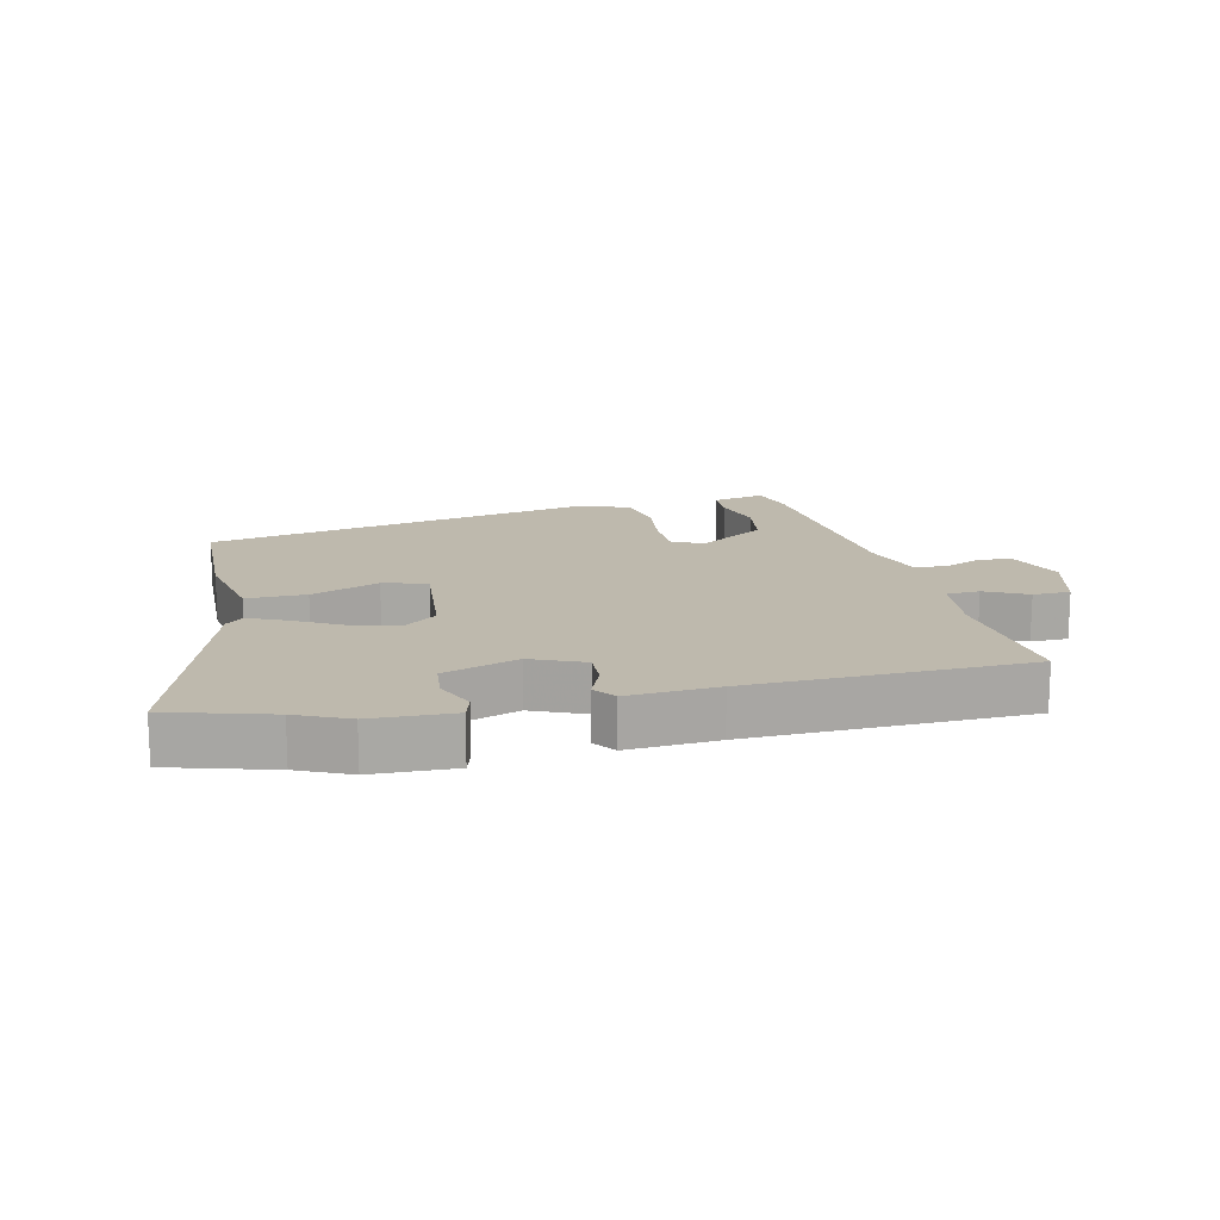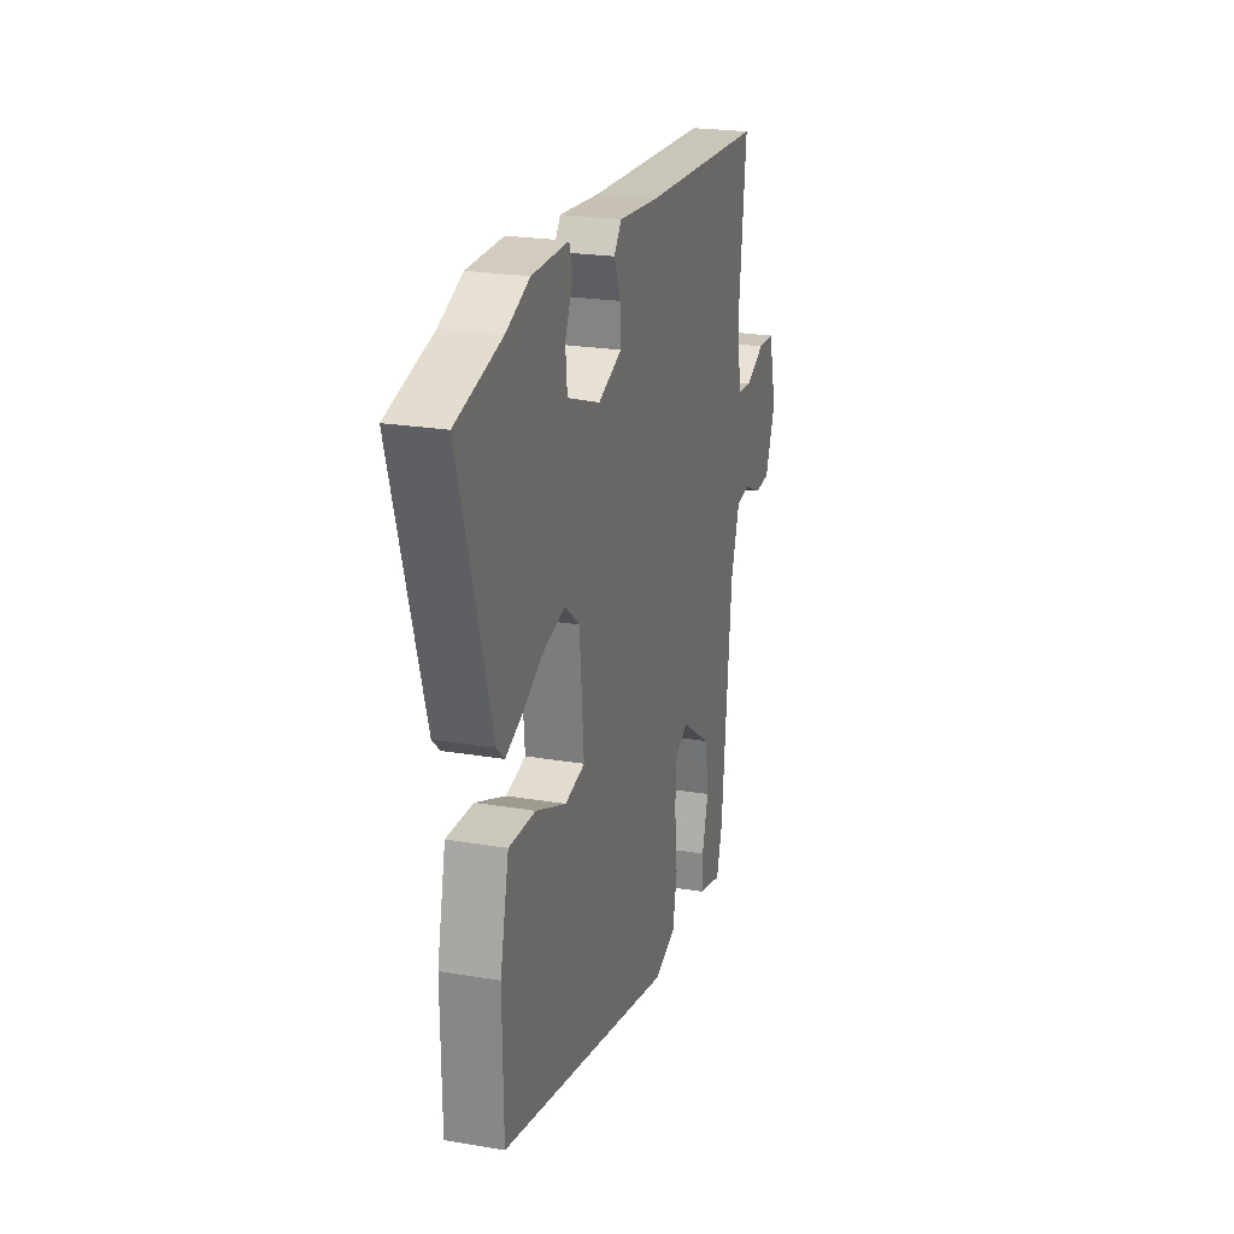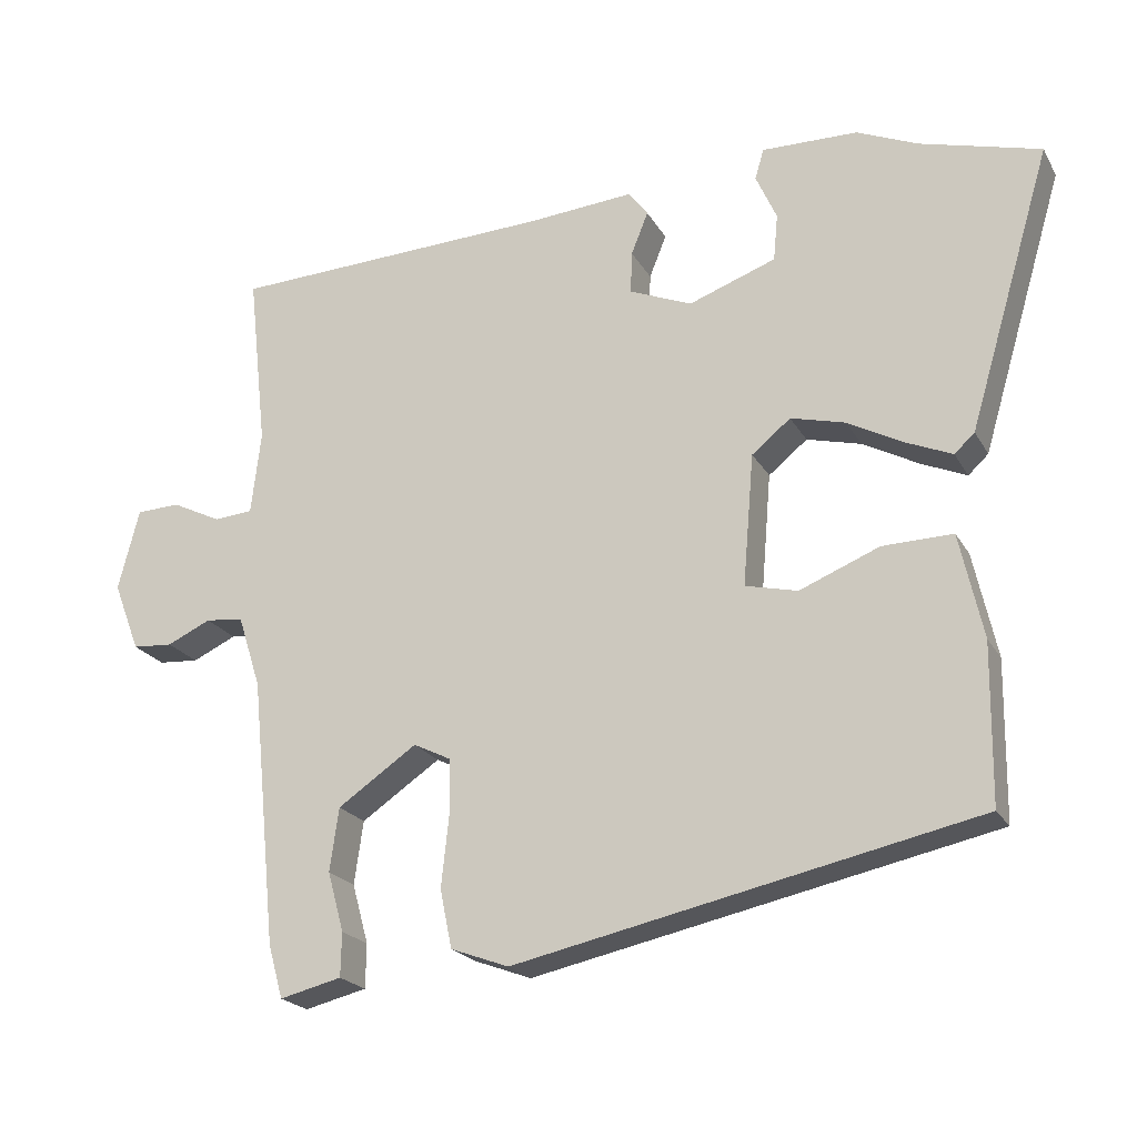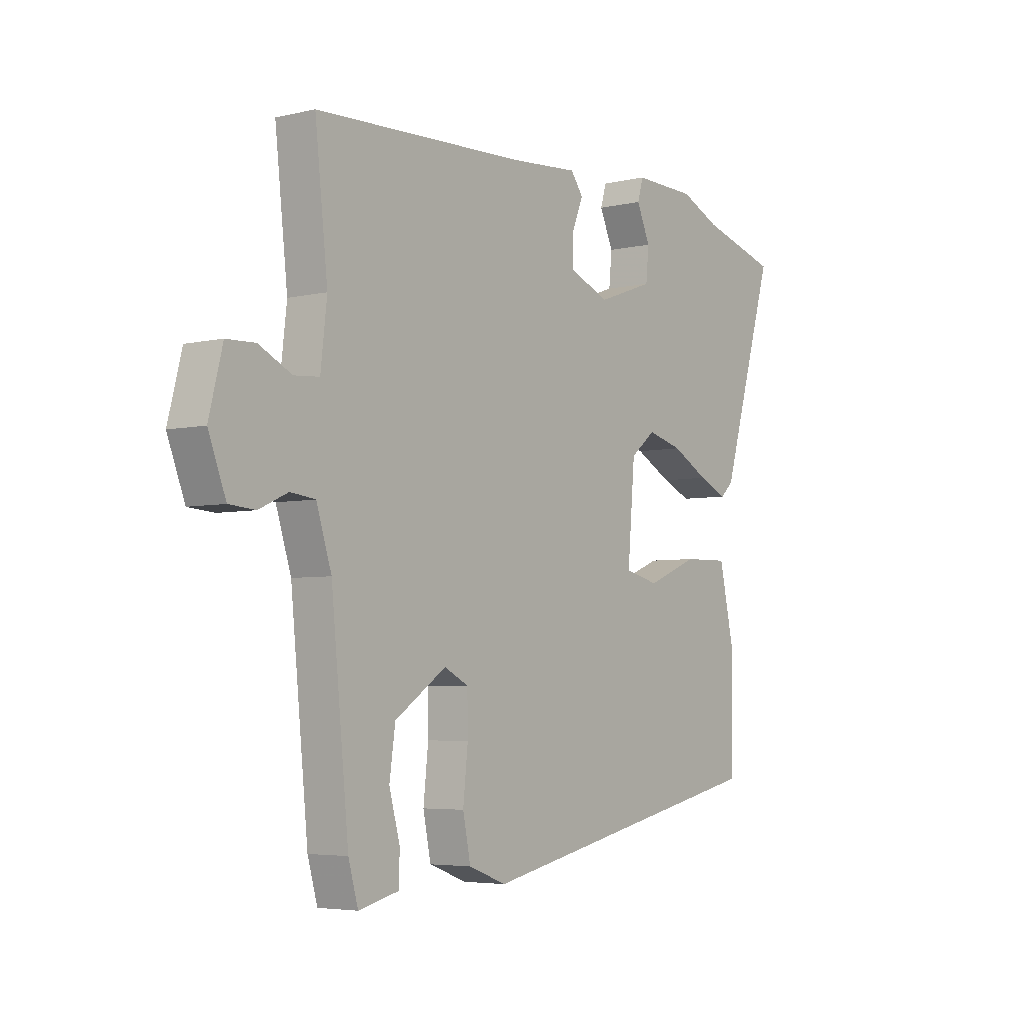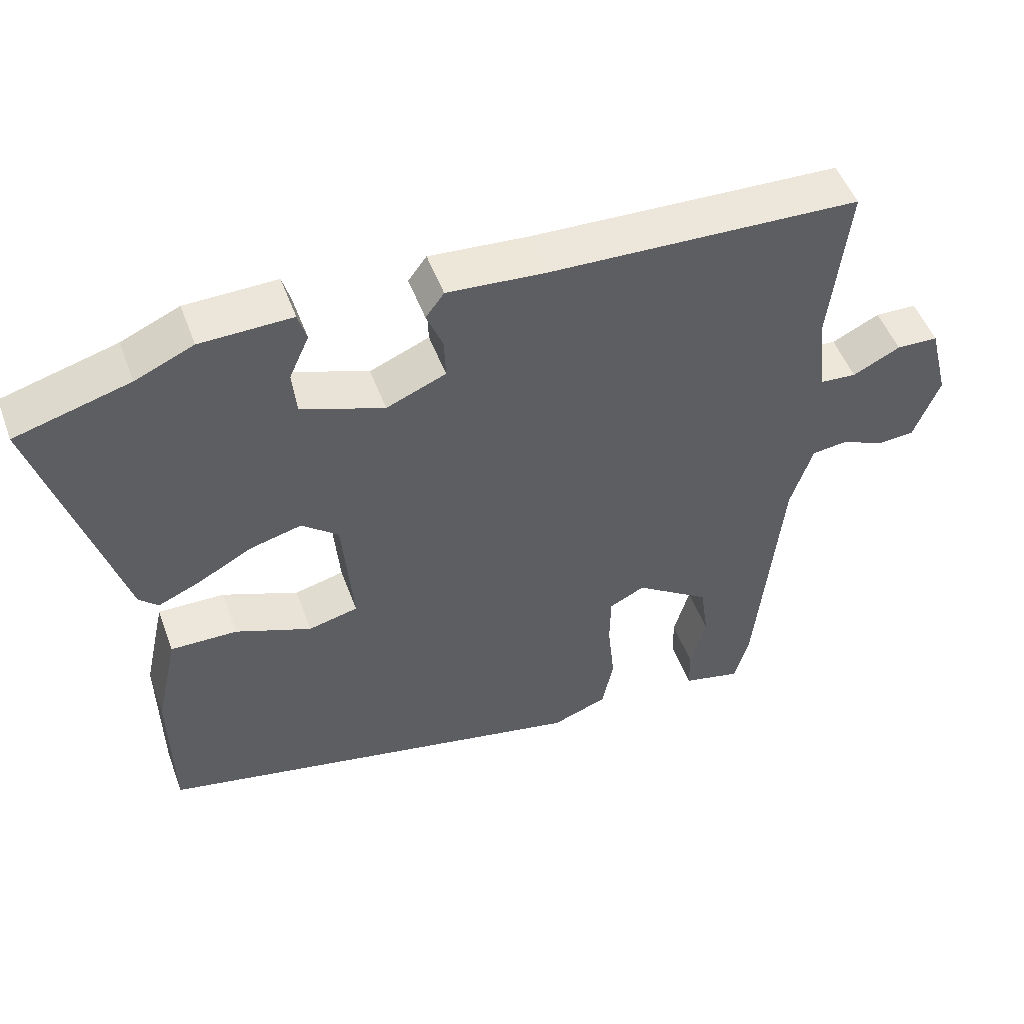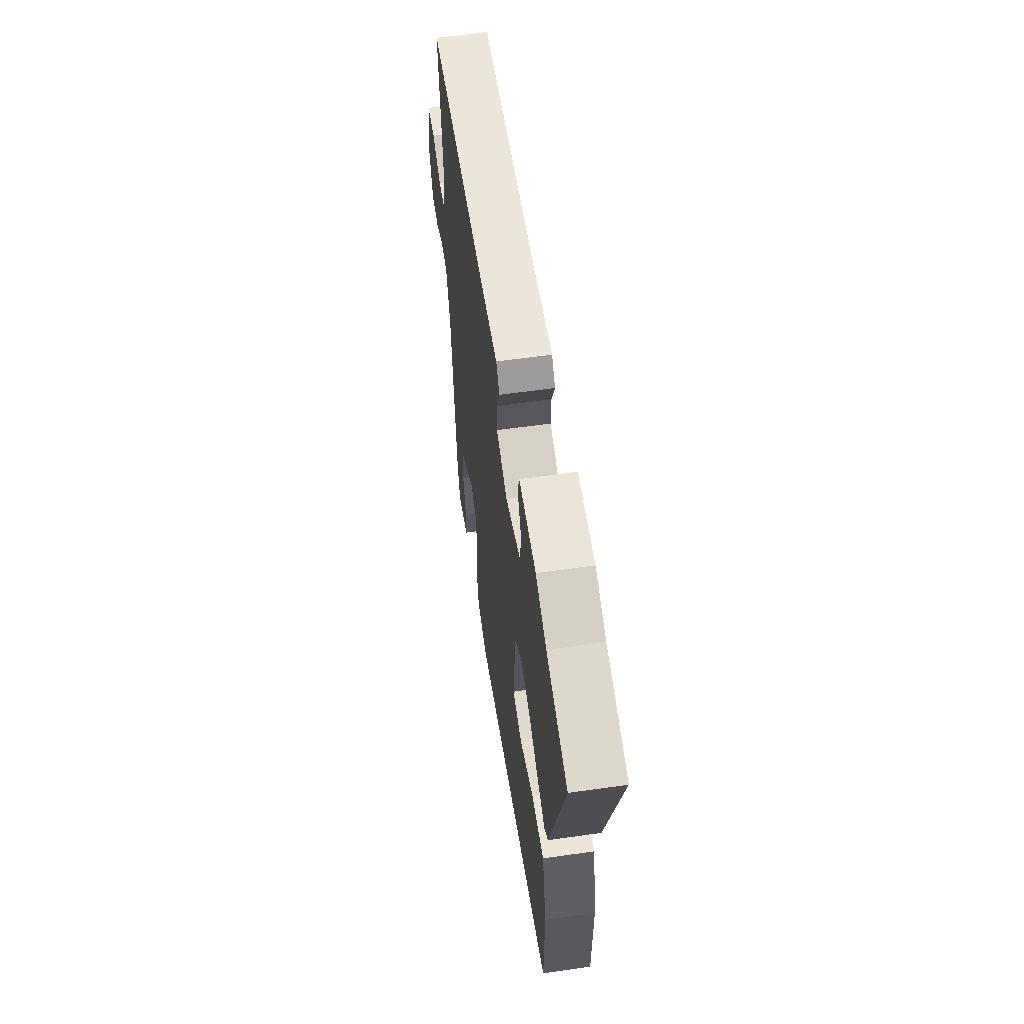
<metadata>
{"format":"obj","ext":"obj","renderer":"f3d","projection":"perspective","resolution":1024,"background":"white","views":[{"elev":15.3,"azim":-12.3,"up":"+Y"},{"elev":22.7,"azim":-73.7,"up":"+Z"},{"elev":-21.7,"azim":-157.6,"up":"+Z"},{"elev":-4.7,"azim":126.6,"up":"+Z"},{"elev":50.7,"azim":-20.0,"up":"+Z"},{"elev":57.7,"azim":-98.4,"up":"+Z"}]}
</metadata>
<code>
v 0.428 0.07 -0.471
v 0.408 0.07 -0.542
v 0.325 0.07 -0.522
v 0.324 0.07 -0.463
v 0.346 0.07 -0.383
v 0.334 0.07 -0.298
v 0.228 0.07 -0.226
v 0.178 0.07 -0.251
v 0.177 0.07 -0.327
v 0.187 0.07 -0.421
v 0.171 0.07 -0.499
v 0.093 0.07 -0.528
v -0.524 0.07 -0.398
v -0.527 0.07 -0.186
v -0.496 0.07 -0.045
v -0.402 0.07 -0.047
v -0.295 0.07 -0.09
v -0.225 0.07 -0.073
v -0.24 0.07 0.104
v -0.292 0.07 0.146
v -0.365 0.07 0.127
v -0.441 0.07 0.086
v -0.501 0.07 0.06
v -0.528 0.07 0.085
v -0.64 0.07 0.461
v -0.479 0.07 0.506
v -0.397 0.07 0.542
v -0.268 0.07 0.545
v -0.256 0.07 0.504
v -0.284 0.07 0.441
v -0.278 0.07 0.378
v -0.161 0.07 0.336
v -0.077 0.07 0.371
v -0.079 0.07 0.428
v -0.102 0.07 0.485
v -0.076 0.07 0.52
v 0.065 0.07 0.509
v 0.502 0.07 0.492
v 0.476 0.07 0.256
v 0.489 0.07 0.144
v 0.541 0.07 0.14
v 0.608 0.07 0.173
v 0.667 0.07 0.171
v 0.695 0.07 0.061
v 0.659 0.07 -0.032
v 0.605 0.07 -0.036
v 0.546 0.07 -0.009
v 0.495 0.07 -0.015
v 0.464 0.07 -0.112
v 0.428 0 -0.471
v 0.408 0 -0.542
v 0.325 0 -0.522
v 0.324 0 -0.463
v 0.346 0 -0.383
v 0.334 0 -0.298
v 0.228 0 -0.226
v 0.178 0 -0.251
v 0.177 0 -0.327
v 0.187 0 -0.421
v 0.171 0 -0.499
v 0.093 0 -0.528
v -0.524 0 -0.398
v -0.527 0 -0.186
v -0.496 0 -0.045
v -0.402 0 -0.047
v -0.295 0 -0.09
v -0.225 0 -0.073
v -0.24 0 0.104
v -0.292 0 0.146
v -0.365 0 0.127
v -0.441 0 0.086
v -0.501 0 0.06
v -0.528 0 0.085
v -0.64 0 0.461
v -0.479 0 0.506
v -0.397 0 0.542
v -0.268 0 0.545
v -0.256 0 0.504
v -0.284 0 0.441
v -0.278 0 0.378
v -0.161 0 0.336
v -0.077 0 0.371
v -0.079 0 0.428
v -0.102 0 0.485
v -0.076 0 0.52
v 0.065 0 0.509
v 0.502 0 0.492
v 0.476 0 0.256
v 0.489 0 0.144
v 0.541 0 0.14
v 0.608 0 0.173
v 0.667 0 0.171
v 0.695 0 0.061
v 0.659 0 -0.032
v 0.605 0 -0.036
v 0.546 0 -0.009
v 0.495 0 -0.015
v 0.464 0 -0.112
f 45 46 47
f 44 45 47
f 43 44 47
f 42 43 47
f 41 42 47
f 40 41 47 48
f 39 40 48 49
f 37 38 39
f 37 39 49
f 36 37 49
f 35 36 49
f 34 35 49
f 28 29 30
f 27 28 30
f 26 27 30
f 26 30 31
f 25 26 31
f 24 25 31
f 23 24 31
f 22 23 31
f 21 22 31
f 20 21 31 32
f 15 16 17
f 14 15 17
f 13 14 17
f 12 13 17
f 11 12 17
f 10 11 17
f 9 10 17
f 8 9 17 18
f 7 8 18 19
f 3 4 5
f 2 3 5
f 1 2 5
f 49 1 5
f 49 5 6
f 49 6 7
f 34 49 7
f 33 34 7
f 20 32 33
f 19 20 33
f 7 19 33
f 96 95 94
f 96 94 93
f 96 93 92
f 96 92 91
f 96 91 90
f 97 96 90 89
f 98 97 89 88
f 88 87 86
f 98 88 86
f 98 86 85
f 98 85 84
f 98 84 83
f 79 78 77
f 79 77 76
f 79 76 75
f 80 79 75
f 80 75 74
f 80 74 73
f 80 73 72
f 80 72 71
f 80 71 70
f 81 80 70 69
f 66 65 64
f 66 64 63
f 66 63 62
f 66 62 61
f 66 61 60
f 66 60 59
f 66 59 58
f 67 66 58 57
f 68 67 57 56
f 54 53 52
f 54 52 51
f 54 51 50
f 54 50 98
f 55 54 98
f 56 55 98
f 56 98 83
f 56 83 82
f 82 81 69
f 82 69 68
f 82 68 56
f 1 50 51 2
f 2 51 52 3
f 3 52 53 4
f 4 53 54 5
f 5 54 55 6
f 6 55 56 7
f 7 56 57 8
f 8 57 58 9
f 9 58 59 10
f 10 59 60 11
f 11 60 61 12
f 12 61 62 13
f 13 62 63 14
f 14 63 64 15
f 15 64 65 16
f 16 65 66 17
f 17 66 67 18
f 18 67 68 19
f 19 68 69 20
f 20 69 70 21
f 21 70 71 22
f 22 71 72 23
f 23 72 73 24
f 24 73 74 25
f 25 74 75 26
f 26 75 76 27
f 27 76 77 28
f 28 77 78 29
f 29 78 79 30
f 30 79 80 31
f 31 80 81 32
f 32 81 82 33
f 33 82 83 34
f 34 83 84 35
f 35 84 85 36
f 36 85 86 37
f 37 86 87 38
f 38 87 88 39
f 39 88 89 40
f 40 89 90 41
f 41 90 91 42
f 42 91 92 43
f 43 92 93 44
f 44 93 94 45
f 45 94 95 46
f 46 95 96 47
f 47 96 97 48
f 48 97 98 49
f 49 98 50 1

</code>
